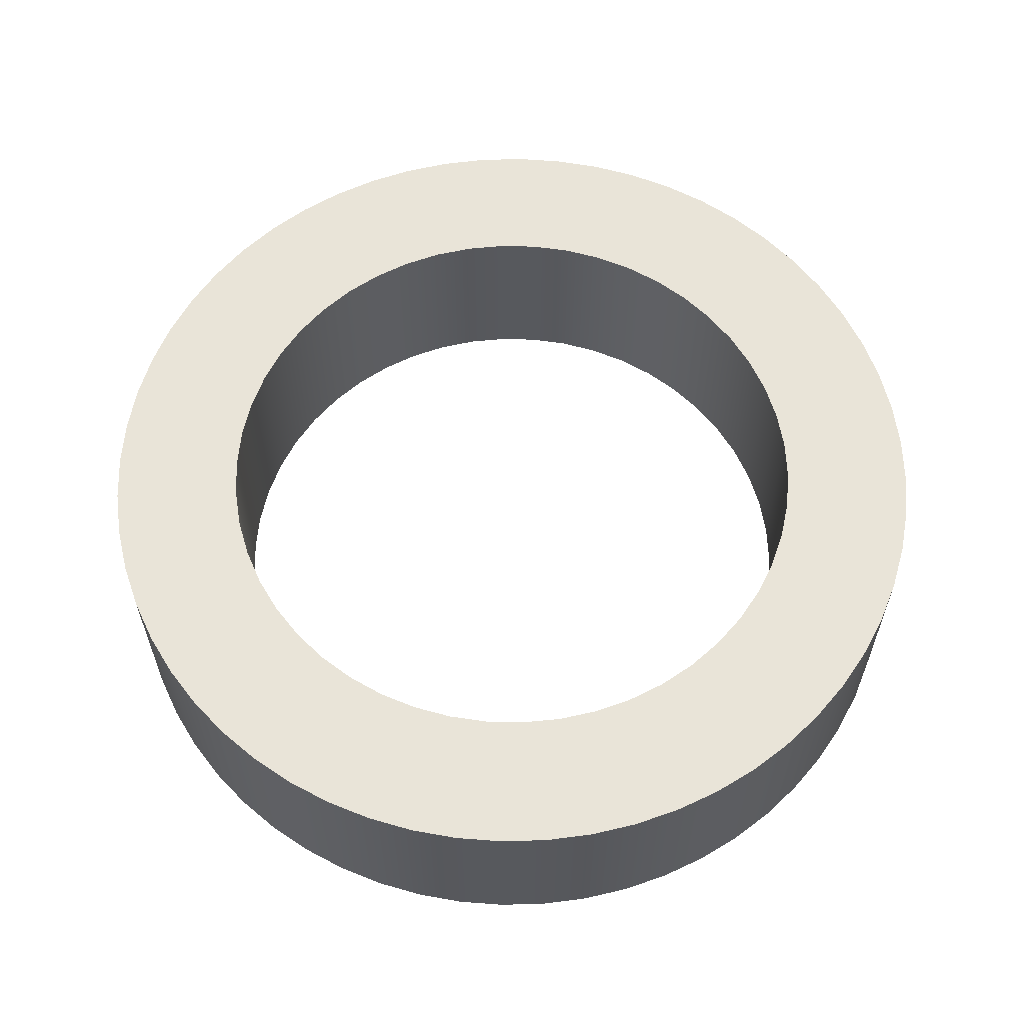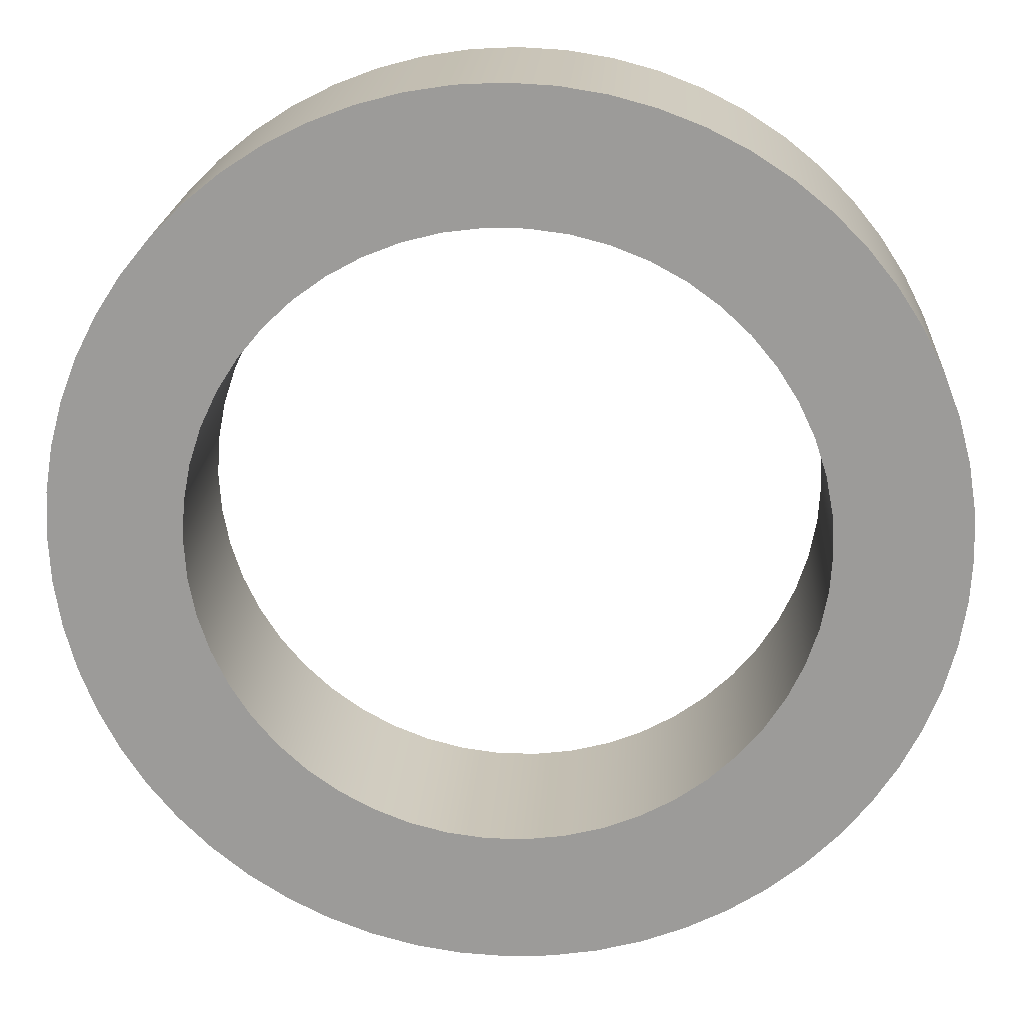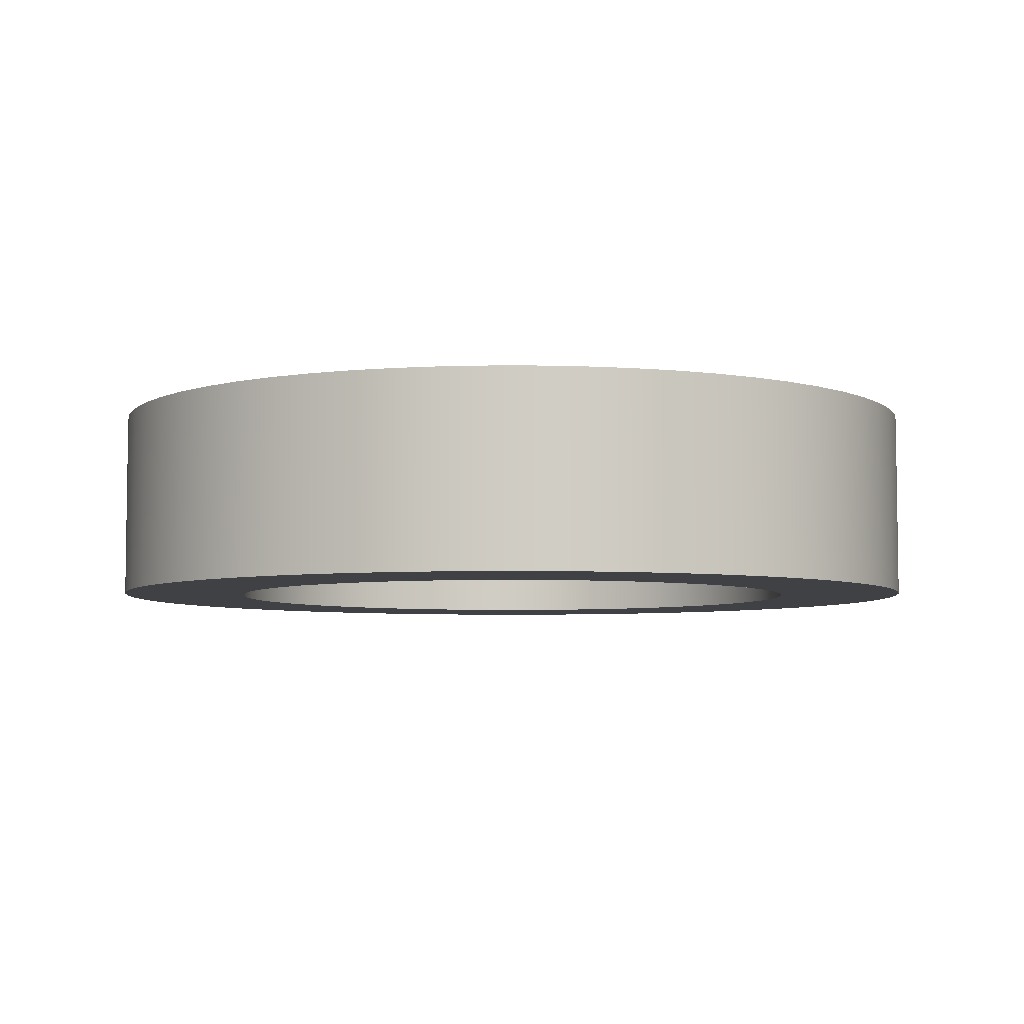
<metadata>
{"format":"obj","ext":"obj","renderer":"f3d","projection":"perspective","resolution":1024,"background":"white","views":[{"elev":60.6,"azim":1.4,"up":"+Z"},{"elev":19.7,"azim":-176.6,"up":"+Y"},{"elev":-5.5,"azim":-159.1,"up":"+Z"}]}
</metadata>
<code>
v -2.35 -2.878e-16 0
v -2.331 -0.2945 0
v -2.276 -0.5844 0
v -2.185 -0.8651 0
v -2.059 -1.132 0
v -1.901 -1.381 0
v -1.713 -1.609 0
v -1.498 -1.811 0
v -1.259 -1.984 0
v -1.001 -2.126 0
v -0.7262 -2.235 0
v -0.4403 -2.308 0
v -0.1476 -2.345 0
v 0.1476 -2.345 0
v 0.4403 -2.308 0
v 0.7262 -2.235 0
v 1.001 -2.126 0
v 1.259 -1.984 0
v 1.498 -1.811 0
v 1.713 -1.609 0
v 1.901 -1.381 0
v 2.059 -1.132 0
v 2.185 -0.8651 0
v 2.276 -0.5844 0
v 2.331 -0.2945 0
v 2.35 -1.044e-15 0
v 2.331 0.2945 0
v 2.276 0.5844 0
v 2.185 0.8651 0
v 2.059 1.132 0
v 1.901 1.381 0
v 1.713 1.609 0
v 1.498 1.811 0
v 1.259 1.984 0
v 1.001 2.126 0
v 0.7262 2.235 0
v 0.4403 2.308 0
v 0.1476 2.345 0
v -0.1476 2.345 0
v -0.4403 2.308 0
v -0.7262 2.235 0
v -1.001 2.126 0
v -1.259 1.984 0
v -1.498 1.811 0
v -1.713 1.609 0
v -1.901 1.381 0
v -2.059 1.132 0
v -2.185 0.8651 0
v -2.276 0.5844 0
v -2.331 0.2945 0
v -3.35 -4.103e-16 0
v -3.332 0.3502 0
v -3.277 0.6965 0
v -3.186 1.035 0
v -3.06 1.363 0
v -2.901 1.675 0
v -2.71 1.969 0
v -2.49 2.242 0
v -2.242 2.49 0
v -1.969 2.71 0
v -1.675 2.901 0
v -1.363 3.06 0
v -1.035 3.186 0
v -0.6965 3.277 0
v -0.3502 3.332 0
v 2.051e-16 3.35 0
v 0.3502 3.332 0
v 0.6965 3.277 0
v 1.035 3.186 0
v 1.363 3.06 0
v 1.675 2.901 0
v 1.969 2.71 0
v 2.242 2.49 0
v 2.49 2.242 0
v 2.71 1.969 0
v 2.901 1.675 0
v 3.06 1.363 0
v 3.186 1.035 0
v 3.277 0.6965 0
v 3.332 0.3502 0
v 3.35 0 0
v 3.332 -0.3502 0
v 3.277 -0.6965 0
v 3.186 -1.035 0
v 3.06 -1.363 0
v 2.901 -1.675 0
v 2.71 -1.969 0
v 2.49 -2.242 0
v 2.242 -2.49 0
v 1.969 -2.71 0
v 1.675 -2.901 0
v 1.363 -3.06 0
v 1.035 -3.186 0
v 0.6965 -3.277 0
v 0.3502 -3.332 0
v 2.051e-16 -3.35 0
v -0.3502 -3.332 0
v -0.6965 -3.277 0
v -1.035 -3.186 0
v -1.363 -3.06 0
v -1.675 -2.901 0
v -1.969 -2.71 0
v -2.242 -2.49 0
v -2.49 -2.242 0
v -2.71 -1.969 0
v -2.901 -1.675 0
v -3.06 -1.363 0
v -3.186 -1.035 0
v -3.277 -0.6965 0
v -3.332 -0.3502 0
v -2.35 -2.878e-16 1.5
v -2.331 0.2945 1.5
v -2.276 0.5844 1.5
v -2.185 0.8651 1.5
v -2.059 1.132 1.5
v -1.901 1.381 1.5
v -1.713 1.609 1.5
v -1.498 1.811 1.5
v -1.259 1.984 1.5
v -1.001 2.126 1.5
v -0.7262 2.235 1.5
v -0.4403 2.308 1.5
v -0.1476 2.345 1.5
v 0.1476 2.345 1.5
v 0.4403 2.308 1.5
v 0.7262 2.235 1.5
v 1.001 2.126 1.5
v 1.259 1.984 1.5
v 1.498 1.811 1.5
v 1.713 1.609 1.5
v 1.901 1.381 1.5
v 2.059 1.132 1.5
v 2.185 0.8651 1.5
v 2.276 0.5844 1.5
v 2.331 0.2945 1.5
v 2.35 -1.044e-15 1.5
v 2.331 -0.2945 1.5
v 2.276 -0.5844 1.5
v 2.185 -0.8651 1.5
v 2.059 -1.132 1.5
v 1.901 -1.381 1.5
v 1.713 -1.609 1.5
v 1.498 -1.811 1.5
v 1.259 -1.984 1.5
v 1.001 -2.126 1.5
v 0.7262 -2.235 1.5
v 0.4403 -2.308 1.5
v 0.1476 -2.345 1.5
v -0.1476 -2.345 1.5
v -0.4403 -2.308 1.5
v -0.7262 -2.235 1.5
v -1.001 -2.126 1.5
v -1.259 -1.984 1.5
v -1.498 -1.811 1.5
v -1.713 -1.609 1.5
v -1.901 -1.381 1.5
v -2.059 -1.132 1.5
v -2.185 -0.8651 1.5
v -2.276 -0.5844 1.5
v -2.331 -0.2945 1.5
v -3.35 -4.103e-16 1.5
v -3.332 -0.3502 1.5
v -3.277 -0.6965 1.5
v -3.186 -1.035 1.5
v -3.06 -1.363 1.5
v -2.901 -1.675 1.5
v -2.71 -1.969 1.5
v -2.49 -2.242 1.5
v -2.242 -2.49 1.5
v -1.969 -2.71 1.5
v -1.675 -2.901 1.5
v -1.363 -3.06 1.5
v -1.035 -3.186 1.5
v -0.6965 -3.277 1.5
v -0.3502 -3.332 1.5
v 2.051e-16 -3.35 1.5
v 0.3502 -3.332 1.5
v 0.6965 -3.277 1.5
v 1.035 -3.186 1.5
v 1.363 -3.06 1.5
v 1.675 -2.901 1.5
v 1.969 -2.71 1.5
v 2.242 -2.49 1.5
v 2.49 -2.242 1.5
v 2.71 -1.969 1.5
v 2.901 -1.675 1.5
v 3.06 -1.363 1.5
v 3.186 -1.035 1.5
v 3.277 -0.6965 1.5
v 3.332 -0.3502 1.5
v 3.35 0 1.5
v 3.332 0.3502 1.5
v 3.277 0.6965 1.5
v 3.186 1.035 1.5
v 3.06 1.363 1.5
v 2.901 1.675 1.5
v 2.71 1.969 1.5
v 2.49 2.242 1.5
v 2.242 2.49 1.5
v 1.969 2.71 1.5
v 1.675 2.901 1.5
v 1.363 3.06 1.5
v 1.035 3.186 1.5
v 0.6965 3.277 1.5
v 0.3502 3.332 1.5
v 2.051e-16 3.35 1.5
v -0.3502 3.332 1.5
v -0.6965 3.277 1.5
v -1.035 3.186 1.5
v -1.363 3.06 1.5
v -1.675 2.901 1.5
v -1.969 2.71 1.5
v -2.242 2.49 1.5
v -2.49 2.242 1.5
v -2.71 1.969 1.5
v -2.901 1.675 1.5
v -3.06 1.363 1.5
v -3.186 1.035 1.5
v -3.277 0.6965 1.5
v -3.332 0.3502 1.5
v -2.35 -2.878e-16 1.5
v -2.331 -0.2945 1.5
v -2.276 -0.5844 1.5
v -2.185 -0.8651 1.5
v -2.059 -1.132 1.5
v -1.901 -1.381 1.5
v -1.713 -1.609 1.5
v -1.498 -1.811 1.5
v -1.259 -1.984 1.5
v -1.001 -2.126 1.5
v -0.7262 -2.235 1.5
v -0.4403 -2.308 1.5
v -0.1476 -2.345 1.5
v 0.1476 -2.345 1.5
v 0.4403 -2.308 1.5
v 0.7262 -2.235 1.5
v 1.001 -2.126 1.5
v 1.259 -1.984 1.5
v 1.498 -1.811 1.5
v 1.713 -1.609 1.5
v 1.901 -1.381 1.5
v 2.059 -1.132 1.5
v 2.185 -0.8651 1.5
v 2.276 -0.5844 1.5
v 2.331 -0.2945 1.5
v 2.35 -1.044e-15 1.5
v 2.331 0.2945 1.5
v 2.276 0.5844 1.5
v 2.185 0.8651 1.5
v 2.059 1.132 1.5
v 1.901 1.381 1.5
v 1.713 1.609 1.5
v 1.498 1.811 1.5
v 1.259 1.984 1.5
v 1.001 2.126 1.5
v 0.7262 2.235 1.5
v 0.4403 2.308 1.5
v 0.1476 2.345 1.5
v -0.1476 2.345 1.5
v -0.4403 2.308 1.5
v -0.7262 2.235 1.5
v -1.001 2.126 1.5
v -1.259 1.984 1.5
v -1.498 1.811 1.5
v -1.713 1.609 1.5
v -1.901 1.381 1.5
v -2.059 1.132 1.5
v -2.185 0.8651 1.5
v -2.276 0.5844 1.5
v -2.331 0.2945 1.5
v -2.35 -2.878e-16 0
v -2.331 0.2945 0
v -2.276 0.5844 0
v -2.185 0.8651 0
v -2.059 1.132 0
v -1.901 1.381 0
v -1.713 1.609 0
v -1.498 1.811 0
v -1.259 1.984 0
v -1.001 2.126 0
v -0.7262 2.235 0
v -0.4403 2.308 0
v -0.1476 2.345 0
v 0.1476 2.345 0
v 0.4403 2.308 0
v 0.7262 2.235 0
v 1.001 2.126 0
v 1.259 1.984 0
v 1.498 1.811 0
v 1.713 1.609 0
v 1.901 1.381 0
v 2.059 1.132 0
v 2.185 0.8651 0
v 2.276 0.5844 0
v 2.331 0.2945 0
v 2.35 -1.044e-15 0
v 2.331 -0.2945 0
v 2.276 -0.5844 0
v 2.185 -0.8651 0
v 2.059 -1.132 0
v 1.901 -1.381 0
v 1.713 -1.609 0
v 1.498 -1.811 0
v 1.259 -1.984 0
v 1.001 -2.126 0
v 0.7262 -2.235 0
v 0.4403 -2.308 0
v 0.1476 -2.345 0
v -0.1476 -2.345 0
v -0.4403 -2.308 0
v -0.7262 -2.235 0
v -1.001 -2.126 0
v -1.259 -1.984 0
v -1.498 -1.811 0
v -1.713 -1.609 0
v -1.901 -1.381 0
v -2.059 -1.132 0
v -2.185 -0.8651 0
v -2.276 -0.5844 0
v -2.331 -0.2945 0
v -2.35 -2.878e-16 1.5
v -2.35 -2.878e-16 0
v -3.35 -4.103e-16 1.5
v -3.332 0.3502 1.5
v -3.277 0.6965 1.5
v -3.186 1.035 1.5
v -3.06 1.363 1.5
v -2.901 1.675 1.5
v -2.71 1.969 1.5
v -2.49 2.242 1.5
v -2.242 2.49 1.5
v -1.969 2.71 1.5
v -1.675 2.901 1.5
v -1.363 3.06 1.5
v -1.035 3.186 1.5
v -0.6965 3.277 1.5
v -0.3502 3.332 1.5
v 2.051e-16 3.35 1.5
v 0.3502 3.332 1.5
v 0.6965 3.277 1.5
v 1.035 3.186 1.5
v 1.363 3.06 1.5
v 1.675 2.901 1.5
v 1.969 2.71 1.5
v 2.242 2.49 1.5
v 2.49 2.242 1.5
v 2.71 1.969 1.5
v 2.901 1.675 1.5
v 3.06 1.363 1.5
v 3.186 1.035 1.5
v 3.277 0.6965 1.5
v 3.332 0.3502 1.5
v 3.35 0 1.5
v 3.332 -0.3502 1.5
v 3.277 -0.6965 1.5
v 3.186 -1.035 1.5
v 3.06 -1.363 1.5
v 2.901 -1.675 1.5
v 2.71 -1.969 1.5
v 2.49 -2.242 1.5
v 2.242 -2.49 1.5
v 1.969 -2.71 1.5
v 1.675 -2.901 1.5
v 1.363 -3.06 1.5
v 1.035 -3.186 1.5
v 0.6965 -3.277 1.5
v 0.3502 -3.332 1.5
v 2.051e-16 -3.35 1.5
v -0.3502 -3.332 1.5
v -0.6965 -3.277 1.5
v -1.035 -3.186 1.5
v -1.363 -3.06 1.5
v -1.675 -2.901 1.5
v -1.969 -2.71 1.5
v -2.242 -2.49 1.5
v -2.49 -2.242 1.5
v -2.71 -1.969 1.5
v -2.901 -1.675 1.5
v -3.06 -1.363 1.5
v -3.186 -1.035 1.5
v -3.277 -0.6965 1.5
v -3.332 -0.3502 1.5
v -3.35 -4.103e-16 0
v -3.332 -0.3502 0
v -3.277 -0.6965 0
v -3.186 -1.035 0
v -3.06 -1.363 0
v -2.901 -1.675 0
v -2.71 -1.969 0
v -2.49 -2.242 0
v -2.242 -2.49 0
v -1.969 -2.71 0
v -1.675 -2.901 0
v -1.363 -3.06 0
v -1.035 -3.186 0
v -0.6965 -3.277 0
v -0.3502 -3.332 0
v 2.051e-16 -3.35 0
v 0.3502 -3.332 0
v 0.6965 -3.277 0
v 1.035 -3.186 0
v 1.363 -3.06 0
v 1.675 -2.901 0
v 1.969 -2.71 0
v 2.242 -2.49 0
v 2.49 -2.242 0
v 2.71 -1.969 0
v 2.901 -1.675 0
v 3.06 -1.363 0
v 3.186 -1.035 0
v 3.277 -0.6965 0
v 3.332 -0.3502 0
v 3.35 0 0
v 3.332 0.3502 0
v 3.277 0.6965 0
v 3.186 1.035 0
v 3.06 1.363 0
v 2.901 1.675 0
v 2.71 1.969 0
v 2.49 2.242 0
v 2.242 2.49 0
v 1.969 2.71 0
v 1.675 2.901 0
v 1.363 3.06 0
v 1.035 3.186 0
v 0.6965 3.277 0
v 0.3502 3.332 0
v 2.051e-16 3.35 0
v -0.3502 3.332 0
v -0.6965 3.277 0
v -1.035 3.186 0
v -1.363 3.06 0
v -1.675 2.901 0
v -1.969 2.71 0
v -2.242 2.49 0
v -2.49 2.242 0
v -2.71 1.969 0
v -2.901 1.675 0
v -3.06 1.363 0
v -3.186 1.035 0
v -3.277 0.6965 0
v -3.332 0.3502 0
v -3.35 -4.103e-16 0
v -3.35 -4.103e-16 1.5
f 2 110 1
f 1 110 51
f 1 51 52
f 110 2 109
f 109 2 3
f 109 3 108
f 108 3 4
f 108 4 107
f 107 4 5
f 107 5 106
f 106 5 6
f 106 6 105
f 105 6 104
f 104 6 7
f 104 7 103
f 103 7 8
f 103 8 102
f 102 8 9
f 102 9 101
f 101 9 10
f 101 10 100
f 100 10 11
f 100 11 99
f 99 11 98
f 98 11 12
f 98 12 97
f 97 12 13
f 97 13 96
f 96 13 14
f 96 14 95
f 95 14 15
f 95 15 94
f 94 15 16
f 94 16 93
f 93 16 92
f 92 16 17
f 92 17 91
f 91 17 18
f 91 18 90
f 90 18 19
f 90 19 89
f 89 19 20
f 89 20 88
f 88 20 21
f 88 21 87
f 87 21 86
f 86 21 22
f 86 22 85
f 85 22 23
f 85 23 84
f 84 23 24
f 84 24 83
f 83 24 25
f 83 25 82
f 82 25 26
f 82 26 81
f 81 26 80
f 80 26 27
f 80 27 79
f 79 27 28
f 79 28 78
f 78 28 29
f 78 29 77
f 77 29 30
f 77 30 76
f 76 30 31
f 76 31 75
f 75 31 74
f 74 31 32
f 74 32 73
f 73 32 33
f 73 33 72
f 72 33 34
f 72 34 71
f 71 34 35
f 71 35 70
f 70 35 36
f 70 36 69
f 69 36 68
f 68 36 37
f 68 37 67
f 67 37 38
f 67 38 66
f 66 38 39
f 66 39 65
f 65 39 40
f 65 40 64
f 64 40 41
f 64 41 63
f 63 41 62
f 62 41 42
f 62 42 61
f 61 42 43
f 61 43 60
f 60 43 44
f 60 44 59
f 59 44 45
f 59 45 58
f 58 45 46
f 58 46 57
f 57 46 56
f 56 46 47
f 56 47 55
f 55 47 48
f 55 48 54
f 54 48 49
f 54 49 53
f 53 49 50
f 53 50 52
f 52 50 1
f 112 220 111
f 111 220 161
f 111 161 162
f 220 112 219
f 219 112 113
f 219 113 218
f 218 113 114
f 218 114 217
f 217 114 115
f 217 115 216
f 216 115 116
f 216 116 215
f 215 116 214
f 214 116 117
f 214 117 213
f 213 117 118
f 213 118 212
f 212 118 119
f 212 119 211
f 211 119 120
f 211 120 210
f 210 120 121
f 210 121 209
f 209 121 208
f 208 121 122
f 208 122 207
f 207 122 123
f 207 123 206
f 206 123 124
f 206 124 205
f 205 124 125
f 205 125 204
f 204 125 126
f 204 126 203
f 203 126 202
f 202 126 127
f 202 127 201
f 201 127 128
f 201 128 200
f 200 128 129
f 200 129 199
f 199 129 130
f 199 130 198
f 198 130 131
f 198 131 197
f 197 131 196
f 196 131 132
f 196 132 195
f 195 132 133
f 195 133 194
f 194 133 134
f 194 134 193
f 193 134 135
f 193 135 192
f 192 135 136
f 192 136 191
f 191 136 190
f 190 136 137
f 190 137 189
f 189 137 138
f 189 138 188
f 188 138 139
f 188 139 187
f 187 139 140
f 187 140 186
f 186 140 141
f 186 141 185
f 185 141 184
f 184 141 142
f 184 142 183
f 183 142 143
f 183 143 182
f 182 143 144
f 182 144 181
f 181 144 145
f 181 145 180
f 180 145 146
f 180 146 179
f 179 146 178
f 178 146 147
f 178 147 177
f 177 147 148
f 177 148 176
f 176 148 149
f 176 149 175
f 175 149 150
f 175 150 174
f 174 150 151
f 174 151 173
f 173 151 172
f 172 151 152
f 172 152 171
f 171 152 153
f 171 153 170
f 170 153 154
f 170 154 169
f 169 154 155
f 169 155 168
f 168 155 156
f 168 156 167
f 167 156 166
f 166 156 157
f 166 157 165
f 165 157 158
f 165 158 164
f 164 158 159
f 164 159 163
f 163 159 160
f 163 160 162
f 162 160 111
f 222 320 221
f 221 320 322
f 321 271 270
f 270 271 272
f 270 272 269
f 269 272 273
f 269 273 268
f 268 273 274
f 268 274 267
f 267 274 275
f 267 275 266
f 266 275 276
f 266 276 265
f 265 276 277
f 265 277 264
f 264 277 278
f 264 278 263
f 263 278 279
f 263 279 262
f 262 279 280
f 262 280 261
f 261 280 281
f 261 281 260
f 260 281 282
f 260 282 259
f 259 282 283
f 259 283 258
f 258 283 284
f 258 284 257
f 257 284 285
f 257 285 256
f 256 285 286
f 256 286 255
f 255 286 287
f 255 287 254
f 254 287 288
f 254 288 253
f 253 288 289
f 253 289 252
f 252 289 290
f 252 290 251
f 251 290 291
f 251 291 250
f 250 291 292
f 250 292 249
f 249 292 293
f 249 293 248
f 248 293 294
f 248 294 247
f 247 294 295
f 247 295 246
f 246 295 296
f 246 296 245
f 245 296 297
f 245 297 244
f 244 297 298
f 244 298 243
f 243 298 299
f 243 299 242
f 242 299 300
f 242 300 241
f 241 300 301
f 241 301 240
f 240 301 302
f 240 302 239
f 239 302 303
f 239 303 238
f 238 303 304
f 238 304 237
f 237 304 305
f 237 305 236
f 236 305 306
f 236 306 235
f 235 306 307
f 235 307 234
f 234 307 308
f 234 308 233
f 233 308 309
f 233 309 232
f 232 309 310
f 232 310 231
f 231 310 311
f 231 311 230
f 230 311 312
f 230 312 229
f 229 312 313
f 229 313 228
f 228 313 314
f 228 314 227
f 227 314 315
f 227 315 226
f 226 315 316
f 226 316 225
f 225 316 317
f 225 317 224
f 224 317 318
f 224 318 223
f 223 318 319
f 223 319 222
f 222 319 320
f 324 442 323
f 323 442 443
f 444 383 382
f 382 383 384
f 382 384 381
f 381 384 385
f 381 385 380
f 380 385 386
f 380 386 379
f 379 386 387
f 379 387 378
f 378 387 388
f 378 388 377
f 377 388 389
f 377 389 376
f 376 389 390
f 376 390 375
f 375 390 391
f 375 391 374
f 374 391 392
f 374 392 373
f 373 392 393
f 373 393 372
f 372 393 394
f 372 394 371
f 371 394 395
f 371 395 370
f 370 395 396
f 370 396 369
f 369 396 397
f 369 397 368
f 368 397 398
f 368 398 367
f 367 398 399
f 367 399 366
f 366 399 400
f 366 400 365
f 365 400 401
f 365 401 364
f 364 401 402
f 364 402 363
f 363 402 403
f 363 403 362
f 362 403 404
f 362 404 361
f 361 404 405
f 361 405 360
f 360 405 406
f 360 406 359
f 359 406 407
f 359 407 358
f 358 407 408
f 358 408 357
f 357 408 409
f 357 409 356
f 356 409 410
f 356 410 355
f 355 410 411
f 355 411 354
f 354 411 412
f 354 412 353
f 353 412 413
f 353 413 352
f 352 413 414
f 352 414 351
f 351 414 415
f 351 415 350
f 350 415 416
f 350 416 349
f 349 416 417
f 349 417 348
f 348 417 418
f 348 418 347
f 347 418 419
f 347 419 346
f 346 419 420
f 346 420 345
f 345 420 421
f 345 421 344
f 344 421 422
f 344 422 343
f 343 422 423
f 343 423 342
f 342 423 424
f 342 424 341
f 341 424 425
f 341 425 340
f 340 425 426
f 340 426 339
f 339 426 427
f 339 427 338
f 338 427 428
f 338 428 337
f 337 428 429
f 337 429 336
f 336 429 430
f 336 430 335
f 335 430 431
f 335 431 334
f 334 431 432
f 334 432 333
f 333 432 433
f 333 433 332
f 332 433 434
f 332 434 331
f 331 434 435
f 331 435 330
f 330 435 436
f 330 436 329
f 329 436 437
f 329 437 328
f 328 437 438
f 328 438 327
f 327 438 439
f 327 439 326
f 326 439 440
f 326 440 325
f 325 440 441
f 325 441 324
f 324 441 442

</code>
